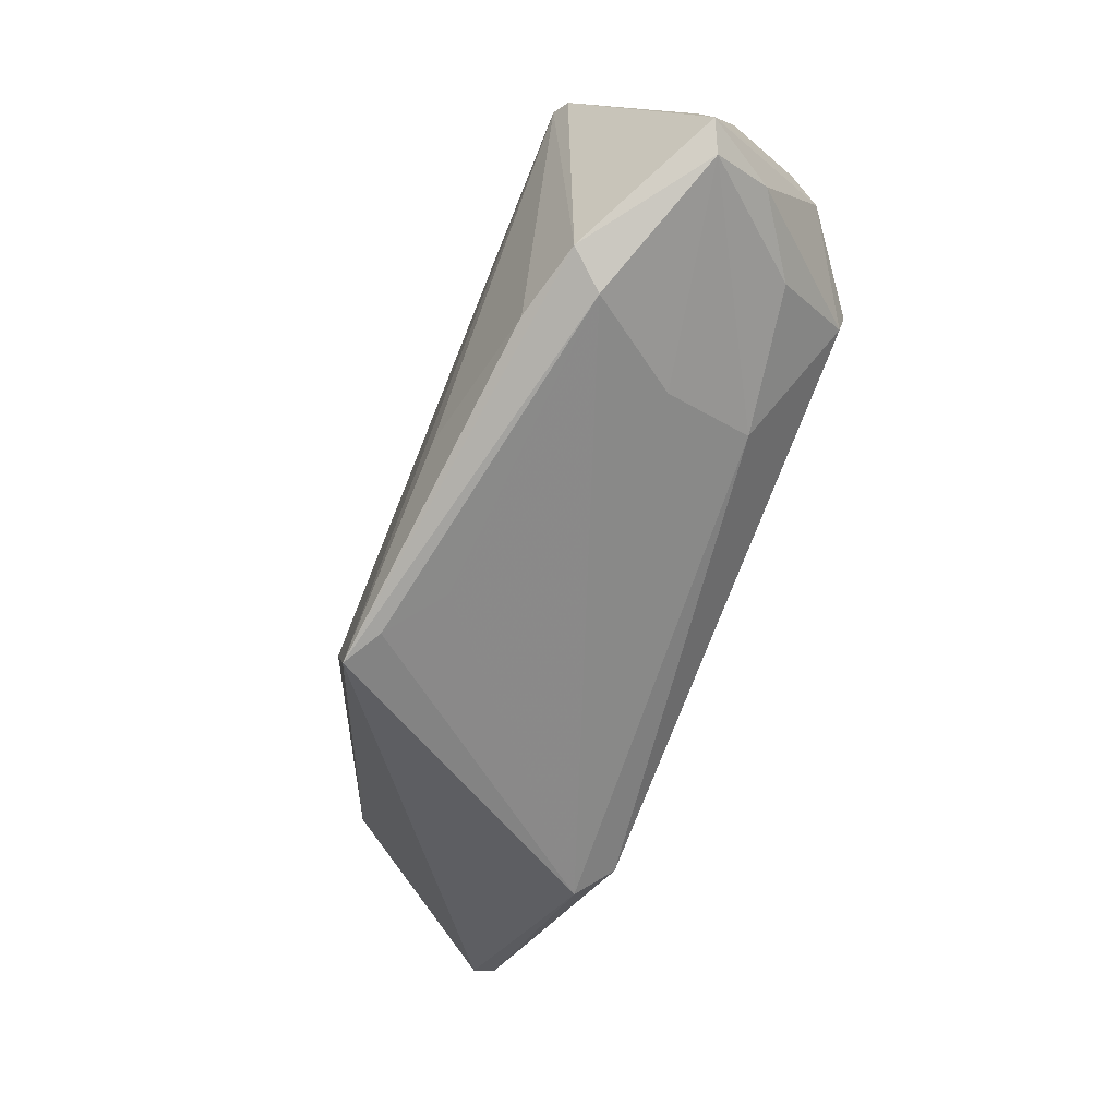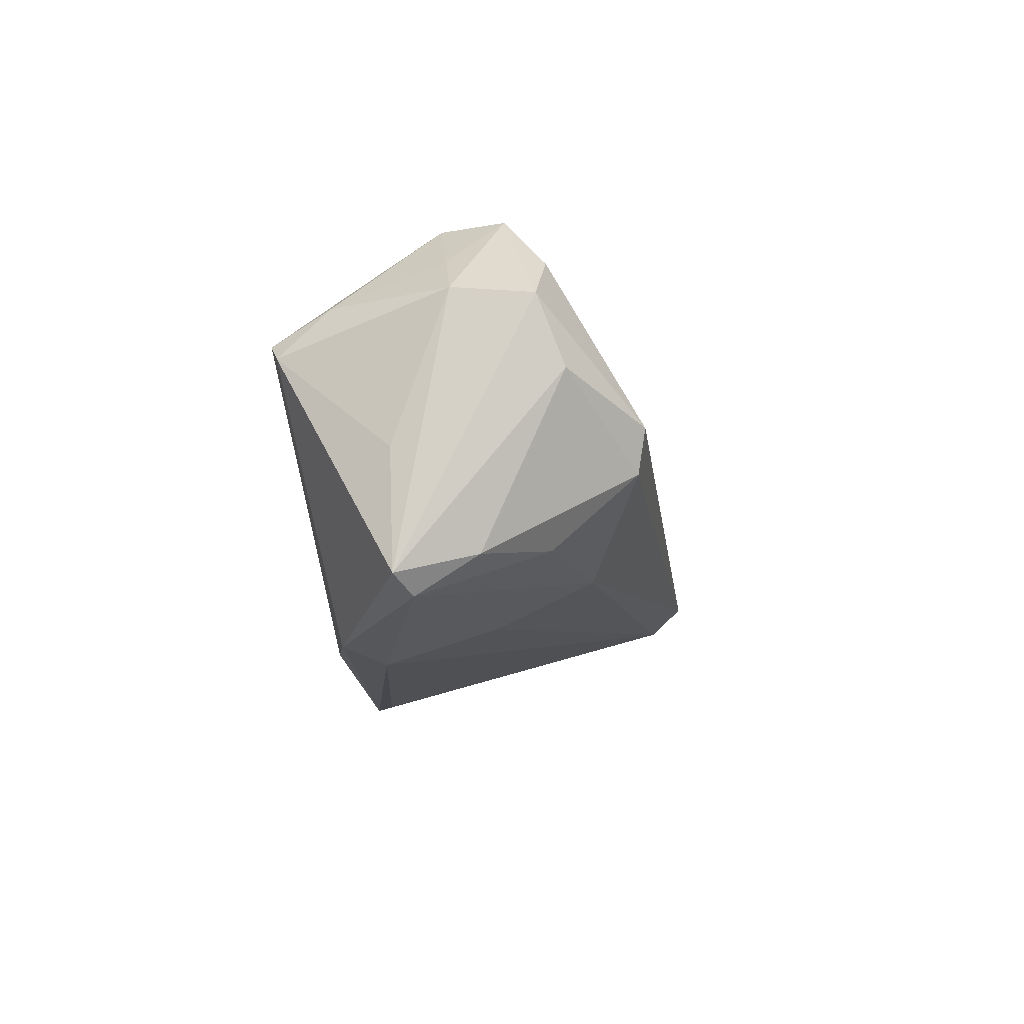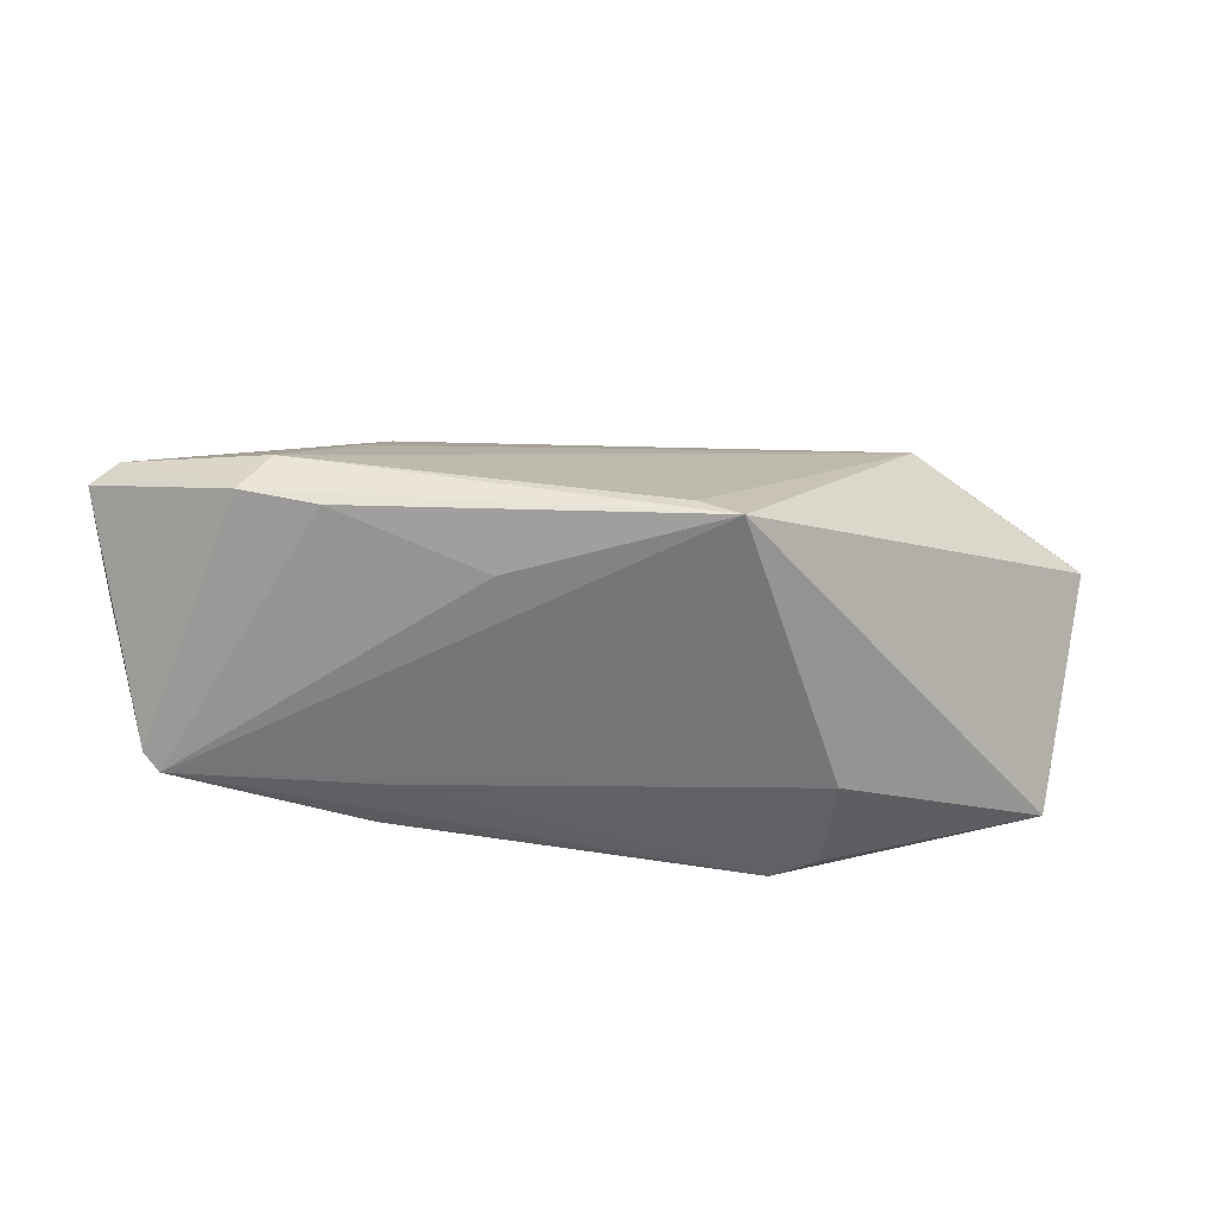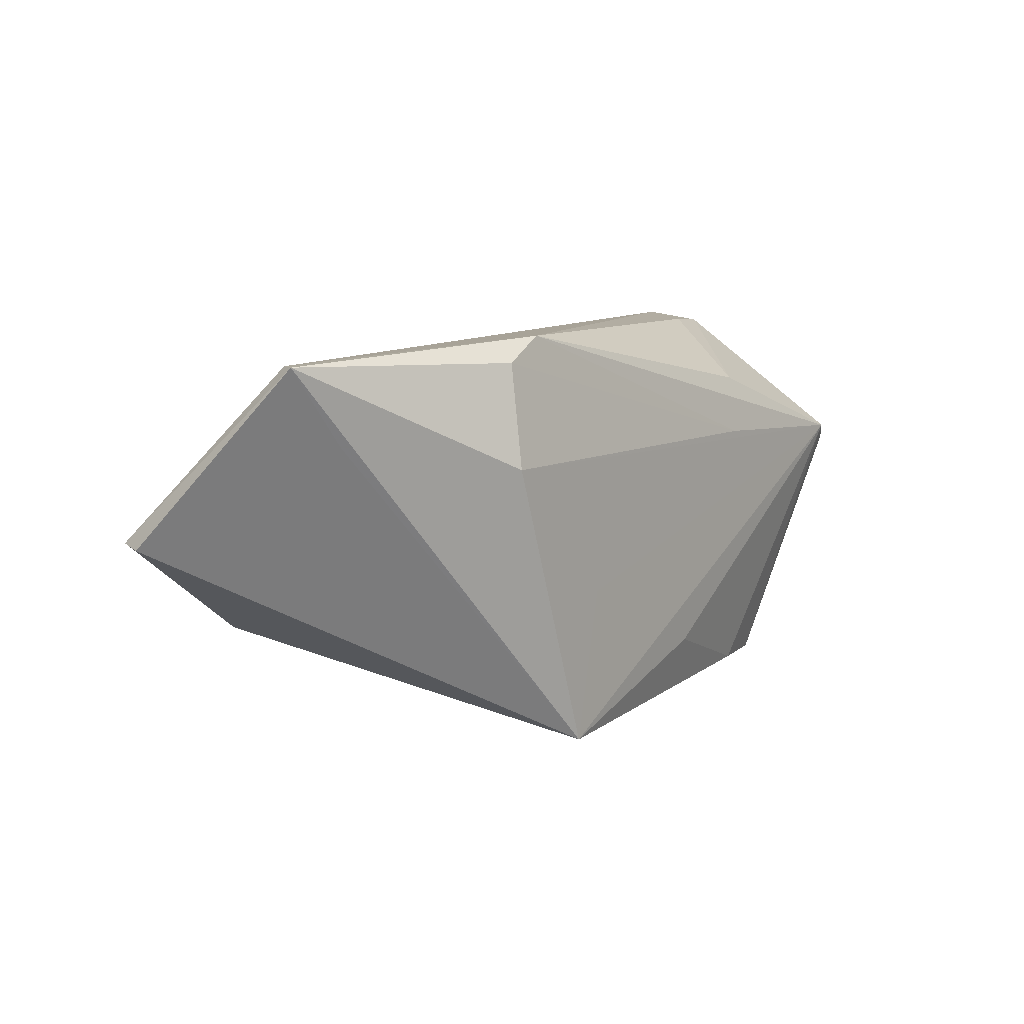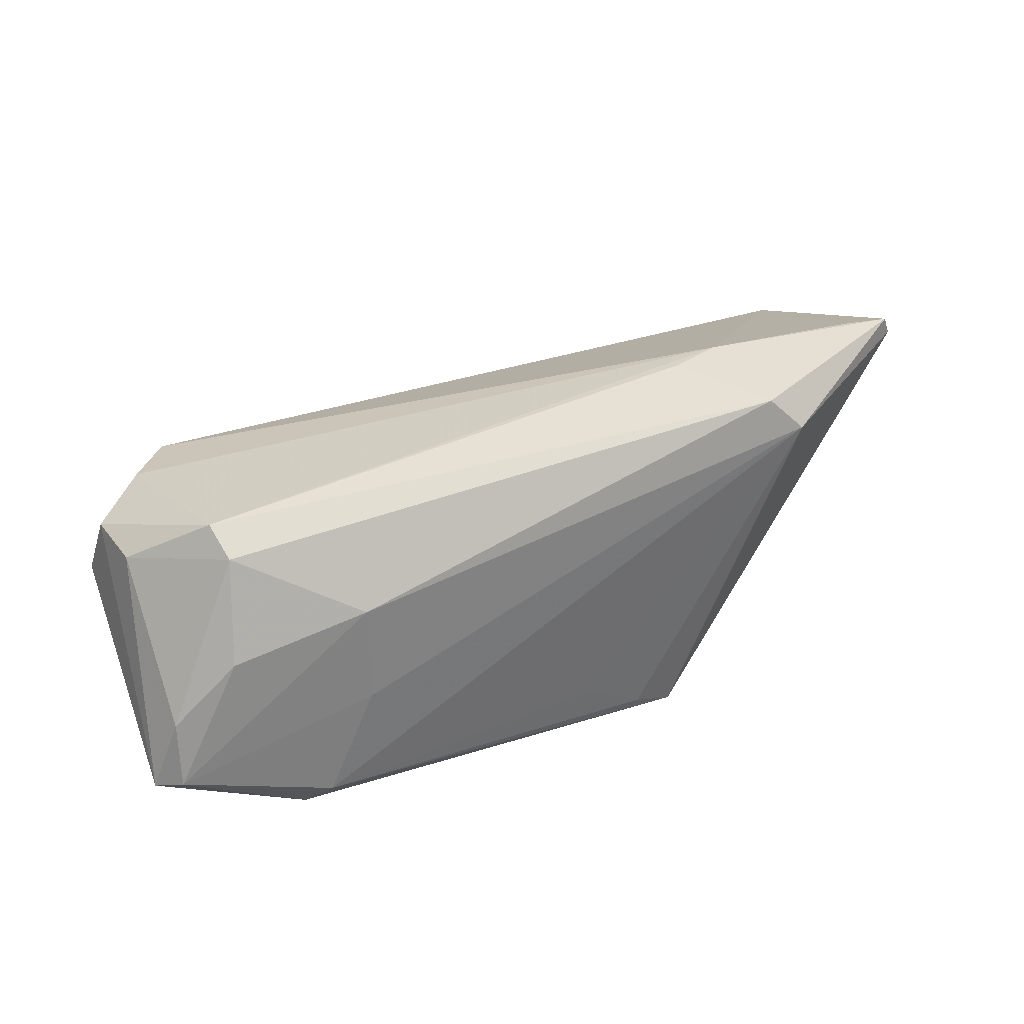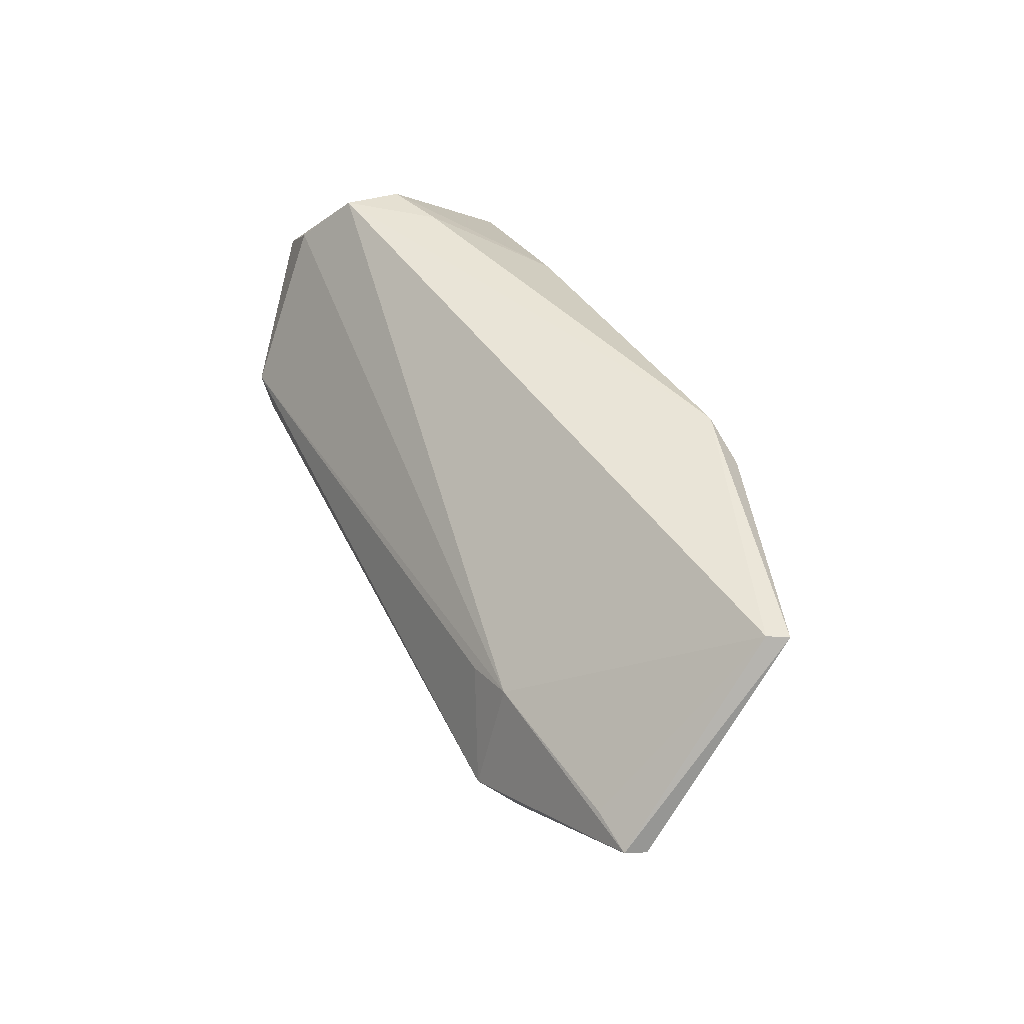
<metadata>
{"format":"obj","ext":"obj","renderer":"f3d","projection":"perspective","resolution":1024,"background":"white","views":[{"elev":-73.9,"azim":-111.8,"up":"+Y"},{"elev":-12.1,"azim":-82.2,"up":"+Y"},{"elev":-56.8,"azim":-0.7,"up":"+Z"},{"elev":8.7,"azim":126.9,"up":"+Y"},{"elev":58.2,"azim":-22.1,"up":"+Z"},{"elev":44.9,"azim":64.0,"up":"+Y"}]}
</metadata>
<code>
v -0.02088 -0.0163 0.0166
v 0.0393 0.00393 0.01988
v -0.05085 -0.02266 -0.0006879
v -0.03575 -0.005949 0.02357
v -0.03564 -0.02598 -0.01223
v 0.05969 0.02341 -0.004414
v 0.04082 -0.01025 0.02444
v 0.01549 -0.02757 -0.01645
v -0.03666 -0.0004448 0.02454
v 0.06114 0.02344 -0.006854
v -0.05354 -0.005939 -0.003082
v -0.03178 -0.02774 -0.00759
v 0.03279 0.002301 0.02094
v -0.02315 -0.02231 0.004733
v -0.0482 0.006465 -0.01789
v -0.03946 -0.01569 0.01353
v -0.0191 0.009922 -0.01919
v -0.04622 0.008517 -0.01909
v 0.01657 -0.008267 -0.01941
v -0.04927 -0.01767 0.006602
v 0.06604 0.001183 0.0168
v -0.05321 0.01266 0.00348
v -0.05002 0.01267 0.01302
v -0.03012 0.0253 -0.002387
v -0.05448 -0.02055 -0.00243
v 0.06001 0.002358 0.01713
v -0.02582 -0.02557 -0.01479
v 0.008365 -0.02612 -0.0106
v 0.02609 0.0258 -0.01627
v 0.04461 -0.01343 0.02017
v 0.02067 -0.02761 -0.01941
v -0.0484 0.01225 -0.01144
v -0.04313 0.01855 0.01336
v -0.03853 0.0248 -7.551e-05
v -0.04696 0.01792 0.001979
v 0.06676 0.000597 0.01406
v 0.05432 0.01364 -0.008225
v -0.02137 0.01747 -0.01679
v 0.03338 0.009618 -0.01941
v -0.04818 0.004125 0.01625
v 0.03218 0.02273 -0.01693
v -0.006561 -0.01897 -0.01879
v -0.03826 0.0258 0.007688
f 10 31 39
f 10 29 6
f 19 18 39
f 39 31 19
f 19 31 18
f 9 7 13
f 30 31 36
f 7 1 30
f 23 40 9
f 39 18 17
f 18 29 17
f 36 31 37
f 37 10 36
f 31 10 37
f 36 10 21
f 21 10 6
f 21 30 36
f 7 30 21
f 6 29 43
f 22 23 43
f 3 1 16
f 4 7 9
f 4 1 7
f 4 16 1
f 9 40 4
f 14 1 3
f 14 30 1
f 18 32 34
f 27 5 18
f 31 5 27
f 25 5 3
f 22 11 25
f 25 23 22
f 40 23 25
f 39 17 41
f 41 17 29
f 41 10 39
f 29 10 41
f 26 21 6
f 33 23 9
f 33 43 23
f 3 16 20
f 16 4 20
f 20 25 3
f 20 4 40
f 40 25 20
f 3 5 12
f 12 14 3
f 12 5 31
f 30 14 12
f 35 32 22
f 35 34 32
f 22 43 35
f 43 34 35
f 38 29 18
f 18 34 38
f 24 43 29
f 24 34 43
f 29 38 24
f 24 38 34
f 18 31 42
f 42 27 18
f 31 27 42
f 18 5 15
f 5 25 15
f 15 25 11
f 15 32 18
f 22 32 15
f 15 11 22
f 43 33 2
f 21 26 2
f 6 43 2
f 2 26 6
f 9 13 2
f 2 33 9
f 2 13 7
f 7 21 2
f 31 30 8
f 8 12 31
f 30 12 28
f 28 8 30
f 12 8 28

</code>
